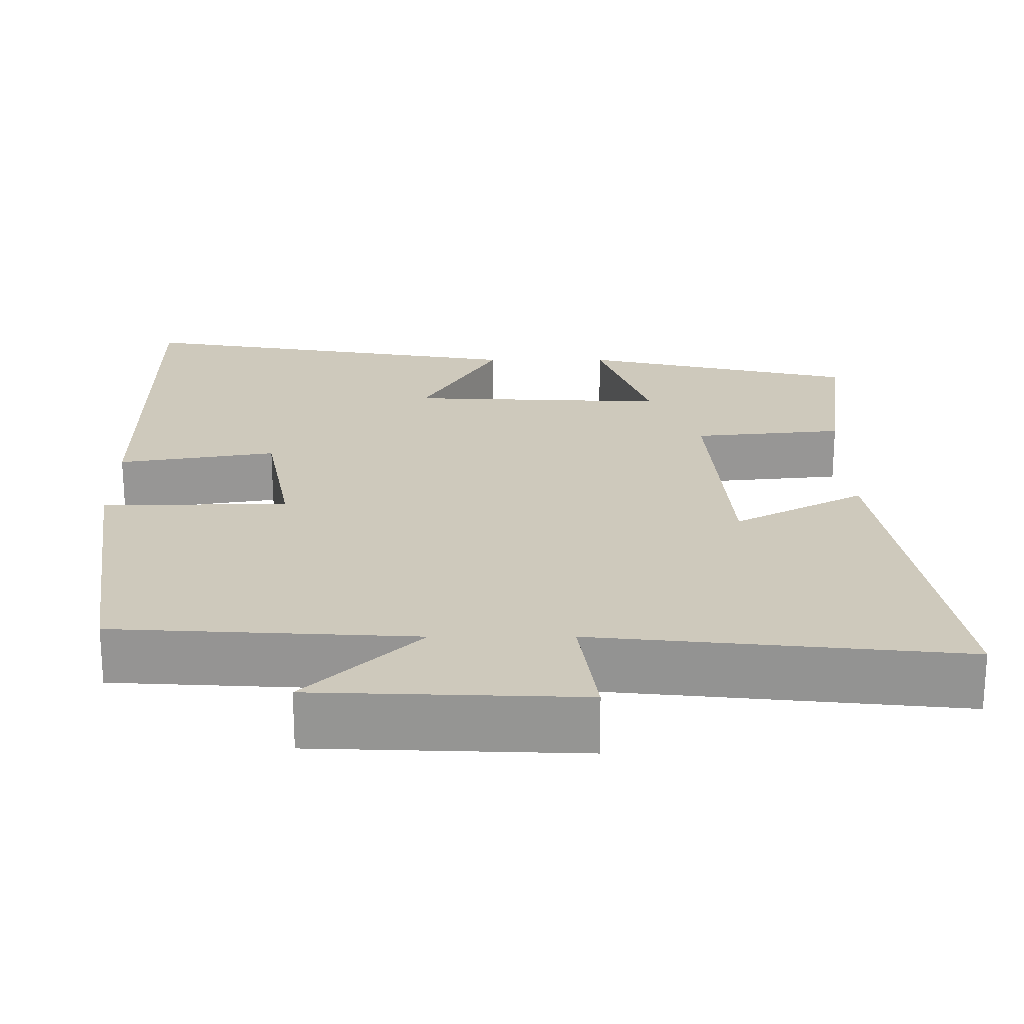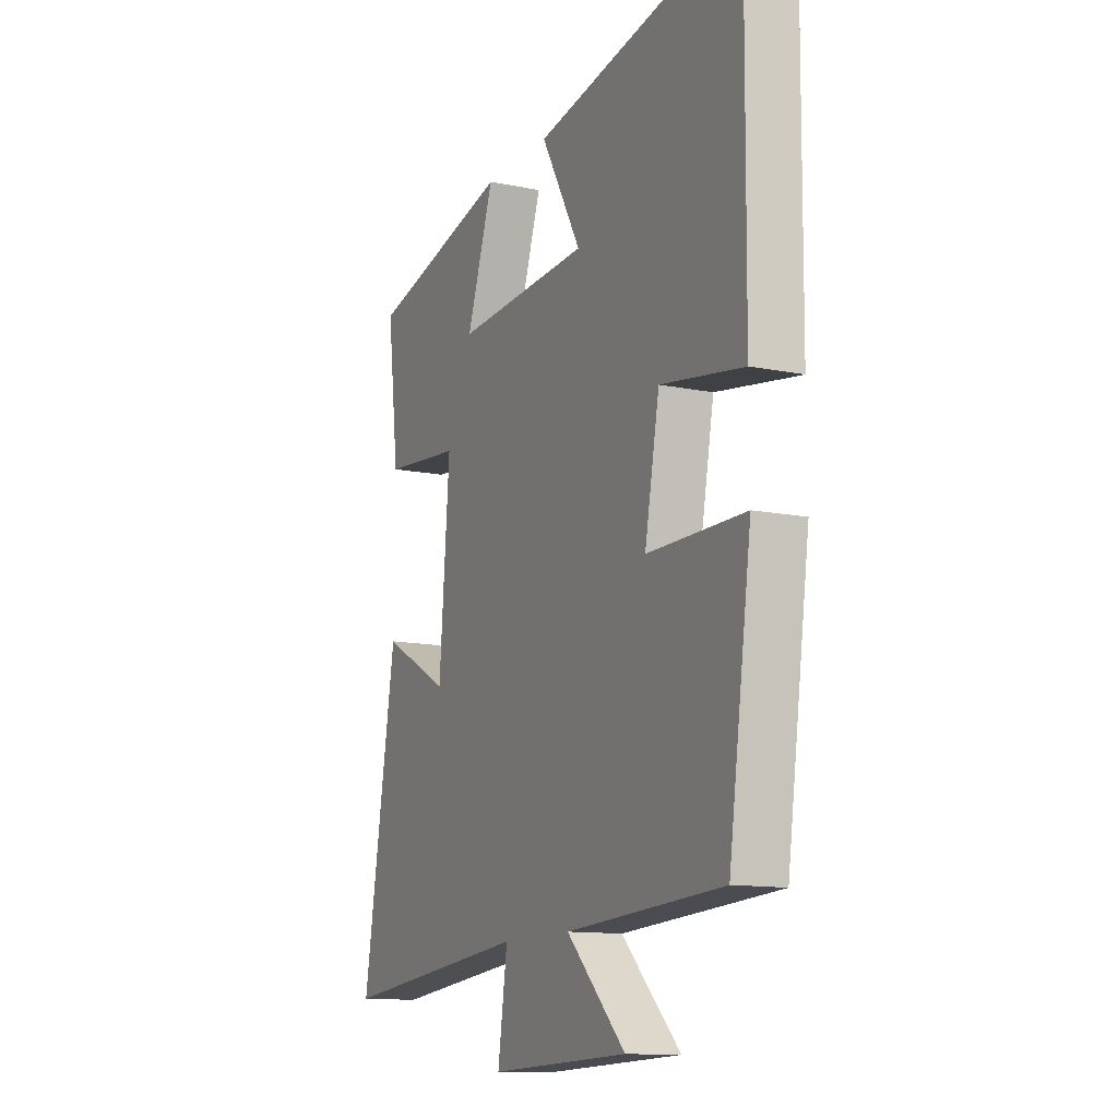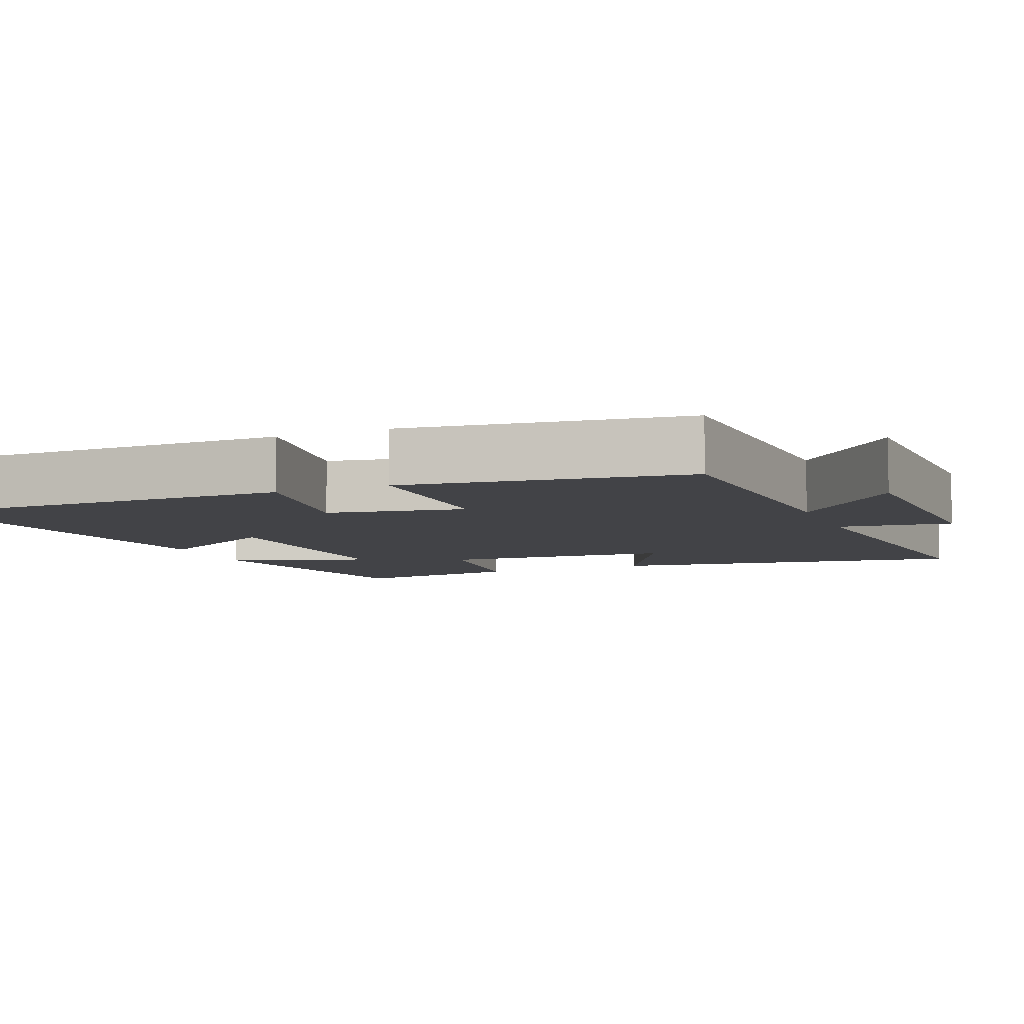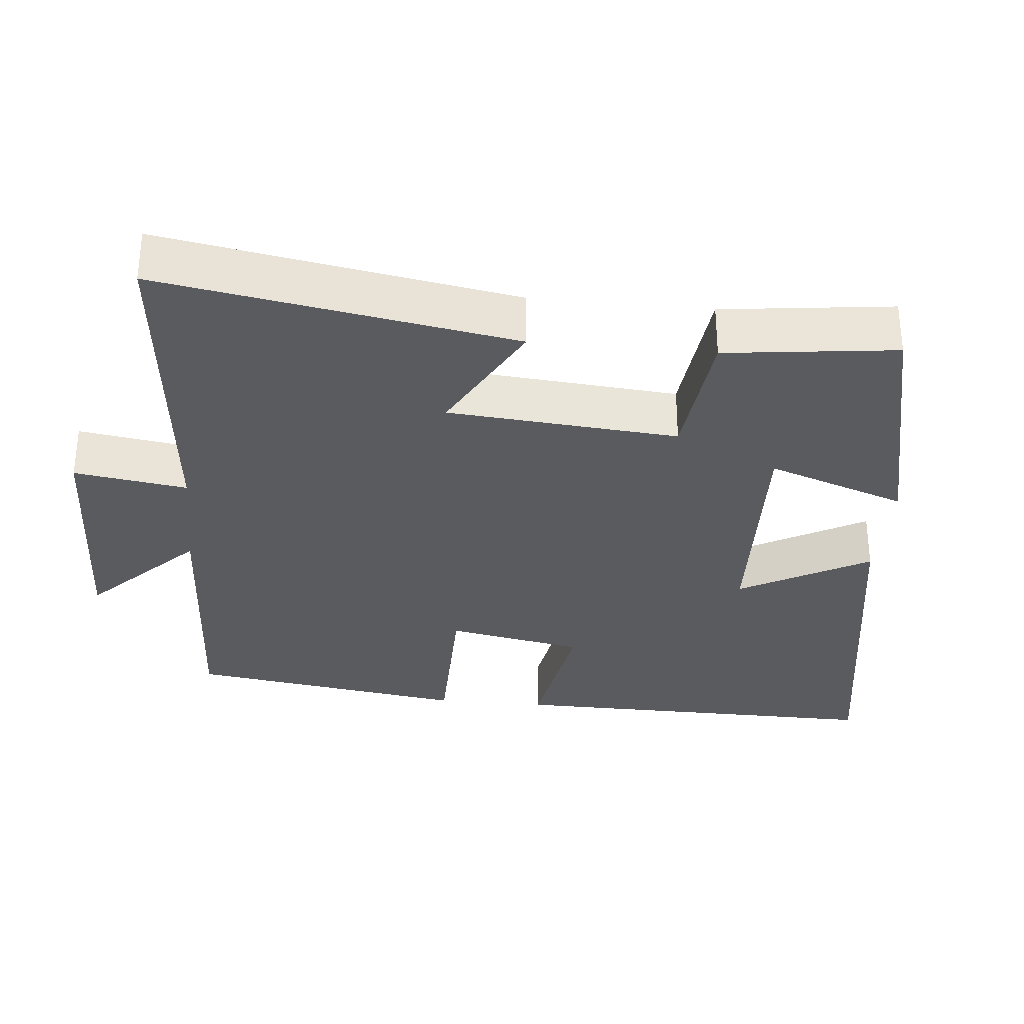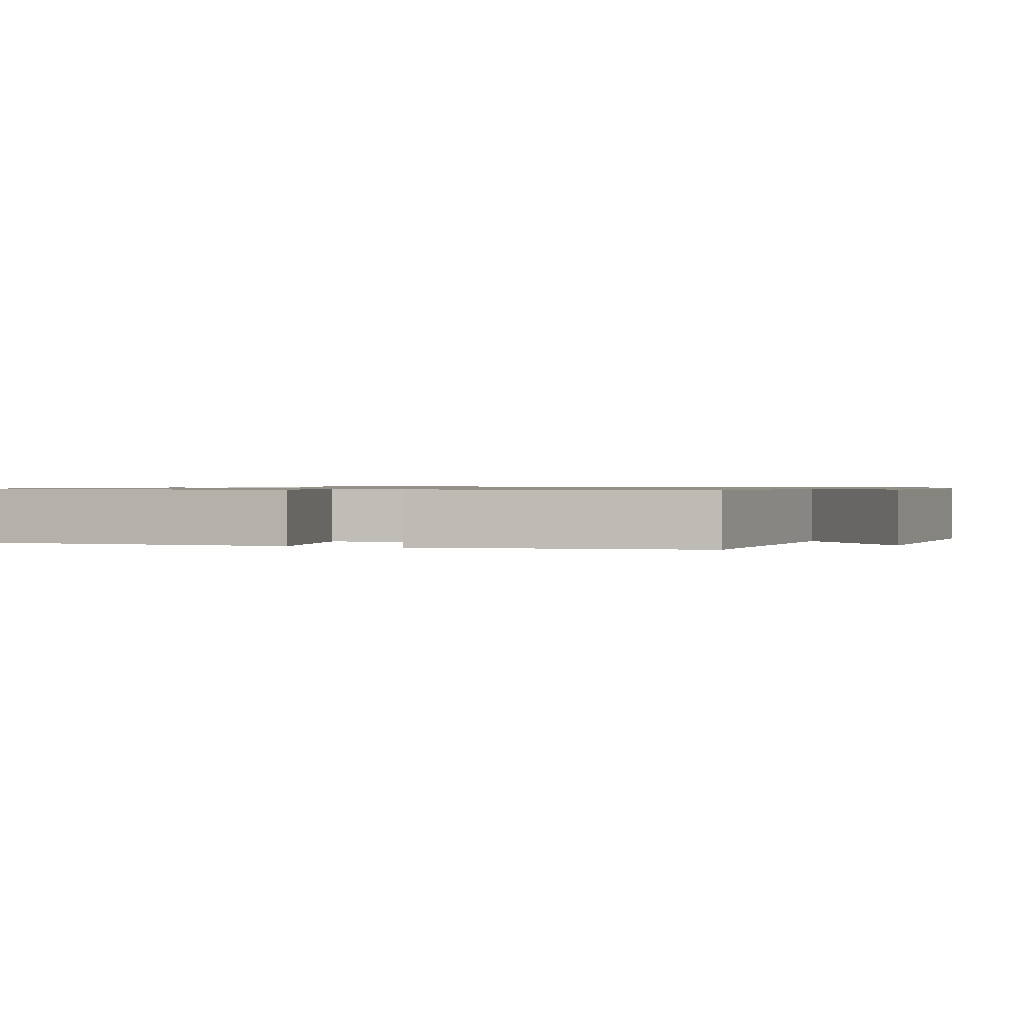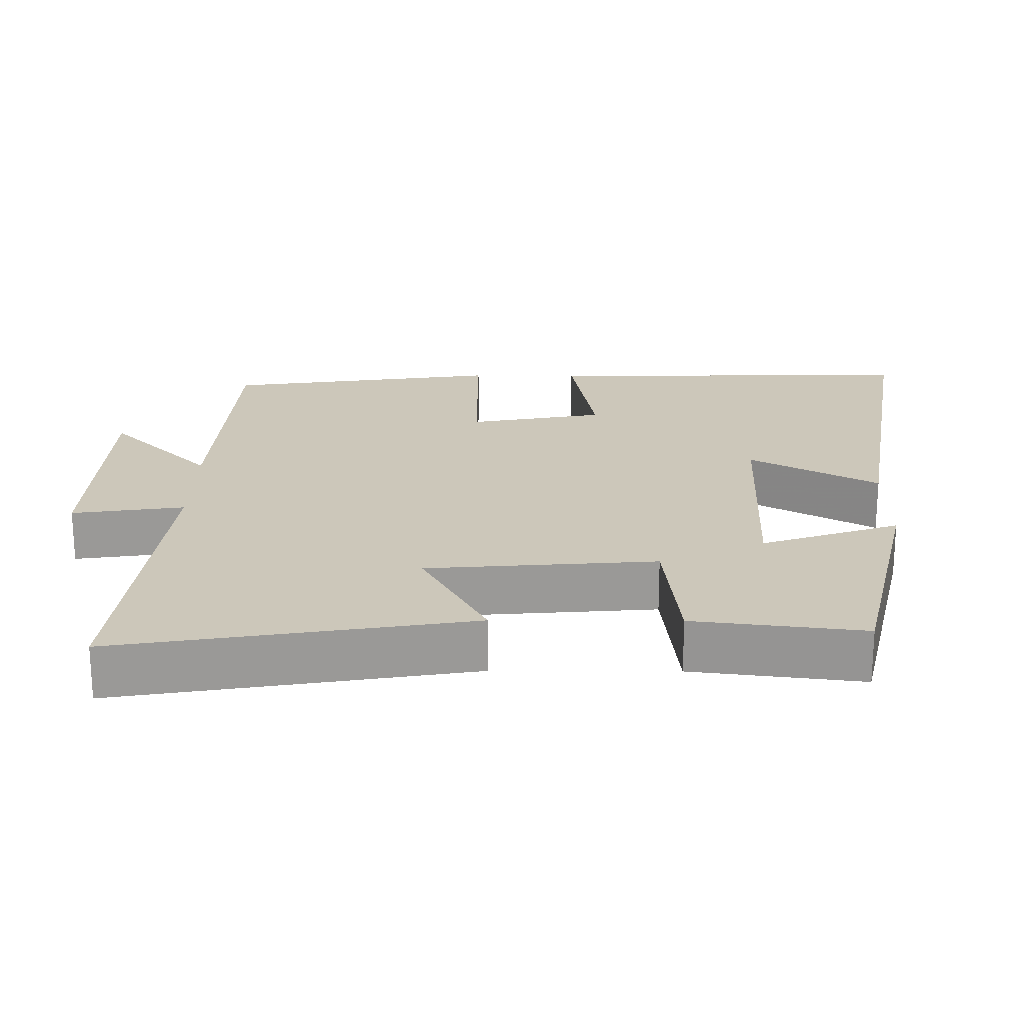
<metadata>
{"format":"obj","ext":"obj","renderer":"f3d","projection":"perspective","resolution":1024,"background":"white","views":[{"elev":-67.6,"azim":180.0,"up":"+Z"},{"elev":-12.6,"azim":64.6,"up":"+Z"},{"elev":-7.4,"azim":112.4,"up":"+Y"},{"elev":-32.1,"azim":-95.6,"up":"+Y"},{"elev":0.9,"azim":110.5,"up":"+Y"},{"elev":21.4,"azim":-89.6,"up":"+Y"}]}
</metadata>
<code>
v -0.529 0.07 0.418
v -0.175 0.07 0.5
v -0.242 0.07 0.309
v 0.09 0.07 0.323
v -0.009 0.07 0.5
v 0.505 0.07 0.585
v 0.5 0.07 0.061
v 0.297 0.07 0.095
v 0.261 0.07 -0.093
v 0.5 0.07 -0.095
v 0.444 0.07 -0.479
v 0.059 0.07 -0.5
v 0.204 0.07 -0.643
v -0.136 0.07 -0.655
v -0.113 0.07 -0.5
v -0.582 0.07 -0.547
v -0.5 0.07 -0.062
v -0.333 0.07 -0.152
v -0.307 0.07 0.164
v -0.5 0.07 0.184
v -0.529 0 0.418
v -0.175 0 0.5
v -0.242 0 0.309
v 0.09 0 0.323
v -0.009 0 0.5
v 0.505 0 0.585
v 0.5 0 0.061
v 0.297 0 0.095
v 0.261 0 -0.093
v 0.5 0 -0.095
v 0.444 0 -0.479
v 0.059 0 -0.5
v 0.204 0 -0.643
v -0.136 0 -0.655
v -0.113 0 -0.5
v -0.582 0 -0.547
v -0.5 0 -0.062
v -0.333 0 -0.152
v -0.307 0 0.164
v -0.5 0 0.184
f 19 20 1 2
f 15 16 17 18
f 15 18 19
f 12 13 14 15
f 9 10 11 12
f 8 9 12 15
f 5 6 7 8
f 4 5 8
f 3 4 8 15
f 19 2 3
f 3 15 19
f 22 21 40 39
f 38 37 36 35
f 39 38 35
f 35 34 33 32
f 32 31 30 29
f 35 32 29 28
f 28 27 26 25
f 28 25 24
f 35 28 24 23
f 23 22 39
f 39 35 23
f 1 21 22 2
f 2 22 23 3
f 3 23 24 4
f 4 24 25 5
f 5 25 26 6
f 6 26 27 7
f 7 27 28 8
f 8 28 29 9
f 9 29 30 10
f 10 30 31 11
f 11 31 32 12
f 12 32 33 13
f 13 33 34 14
f 14 34 35 15
f 15 35 36 16
f 16 36 37 17
f 17 37 38 18
f 18 38 39 19
f 19 39 40 20
f 20 40 21 1

</code>
